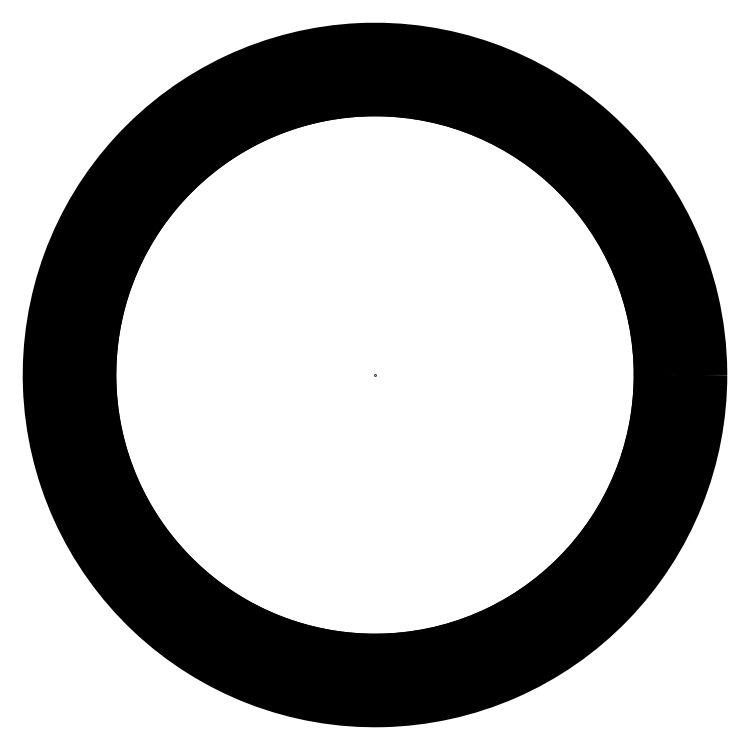
<metadata>
{"format":"dxf","ext":"dxf","renderer":"ezdxf+matplotlib","layout":"modelspace","background":"white","min_lineweight":24,"dpi":150}
</metadata>
<code>
0
SECTION
2
ENTITIES
0
POINT
8
0
10
0
20
0
30
0
0
SPLINE
8
0
70
2
71
3
72
43
73
39
74
0
42
1e-09
43
1e-10
44
1e-10
40
-8.038
40
-8.038
40
-8.038
40
-8.038
40
-7.514
40
-7.514
40
-6.978
40
-6.978
40
-6.441
40
-6.441
40
-5.904
40
-5.904
40
-5.367
40
-5.367
40
-4.831
40
-4.831
40
-4.294
40
-4.294
40
-3.757
40
-3.757
40
-3.22
40
-3.22
40
-2.684
40
-2.684
40
-2.147
40
-2.147
40
-1.61
40
-1.61
40
-1.073
40
-1.073
40
-0.5367
40
-0.5367
40
0
40
0
40
0
40
0.3039
40
0.3039
40
0.6078
40
0.6078
40
0.6207
40
0.6207
40
0.6207
40
0.6207
10
13.74
20
-8.882e-15
30
0
10
13.74
20
-1.745
30
0
10
13.41
20
-3.475
30
0
10
12.1
20
-6.758
30
0
10
11.11
20
-8.274
30
0
10
8.625
20
-10.84
30
0
10
7.141
20
-11.87
30
0
10
3.862
20
-13.31
30
0
10
2.098
20
-13.7
30
0
10
-1.479
20
-13.78
30
0
10
-3.259
20
-13.47
30
0
10
-6.599
20
-12.18
30
0
10
-8.128
20
-11.22
30
0
10
-10.73
20
-8.766
30
0
10
-11.78
20
-7.296
30
0
10
-13.26
20
-4.036
30
0
10
-13.67
20
-2.278
30
0
10
-13.8
20
1.298
30
0
10
-13.51
20
3.082
30
0
10
-12.27
20
6.438
30
0
10
-11.33
20
7.98
30
0
10
-8.906
20
10.61
30
0
10
-7.45
20
11.68
30
0
10
-4.21
20
13.2
30
0
10
-2.457
20
13.64
30
0
10
1.117
20
13.81
30
0
10
2.904
20
13.55
30
0
10
6.277
20
12.35
30
0
10
7.83
20
11.43
30
0
10
10.5
20
9.045
30
0
10
11.58
20
7.603
30
0
10
12.36
20
5.993
30
0
10
12.81
20
5.081
30
0
10
13.15
20
4.124
30
0
10
13.61
20
2.151
30
0
10
13.73
20
1.142
30
0
10
13.74
20
0.08619
30
0
10
13.74
20
0.04309
30
0
10
13.74
20
-8.882e-15
30
0
0
SPLINE
8
0
70
0
71
3
72
43
73
39
74
0
42
1e-09
43
1e-10
44
1e-10
40
-0.5236
40
-0.5236
40
-0.5236
40
-0.5236
40
-0.4653
40
-0.4653
40
0
40
0
40
0
40
0.2634
40
0.2634
40
0.5269
40
0.5269
40
0.9921
40
0.9921
40
1.457
40
1.457
40
1.923
40
1.923
40
2.388
40
2.388
40
2.853
40
2.853
40
3.319
40
3.319
40
3.784
40
3.784
40
4.249
40
4.249
40
4.714
40
4.714
40
5.18
40
5.18
40
5.645
40
5.645
40
6.11
40
6.11
40
6.575
40
6.575
40
6.982
40
6.982
40
6.982
40
6.982
10
11.91
20
-2.887e-12
30
0
10
11.91
20
0.1939
30
0
10
11.91
20
0.388
30
0
10
11.82
20
2.131
30
0
10
11.44
20
3.651
30
0
10
10.78
20
5.055
30
0
10
10.41
20
5.85
30
0
10
9.952
20
6.602
30
0
10
8.877
20
7.99
30
0
10
8.264
20
8.622
30
0
10
6.391
20
10.17
30
0
10
5.014
20
10.91
30
0
10
2.052
20
11.83
30
0
10
0.495
20
12
30
0
10
-2.595
20
11.73
30
0
10
-4.098
20
11.29
30
0
10
-6.853
20
9.864
30
0
10
-8.078
20
8.889
30
0
10
-10.08
20
6.524
30
0
10
-10.85
20
5.157
30
0
10
-11.81
20
2.207
30
0
10
-11.99
20
0.6525
30
0
10
-11.76
20
-2.441
30
0
10
-11.34
20
-3.95
30
0
10
-9.953
20
-6.723
30
0
10
-8.994
20
-7.96
30
0
10
-6.656
20
-9.998
30
0
10
-5.299
20
-10.78
30
0
10
-2.362
20
-11.78
30
0
10
-0.8098
20
-11.98
30
0
10
2.286
20
-11.79
30
0
10
3.8
20
-11.39
30
0
10
6.592
20
-10.04
30
0
10
7.842
20
-9.098
30
0
10
9.91
20
-6.786
30
0
10
10.71
20
-5.44
30
0
10
11.68
20
-2.699
30
0
10
11.91
20
-1.354
30
0
10
11.91
20
-2.883e-12
30
0
0
CIRCLE
8
0
10
0
20
0
30
0
40
11.91
210
0
220
0
230
1
0
ENDSEC
0
EOF

</code>
